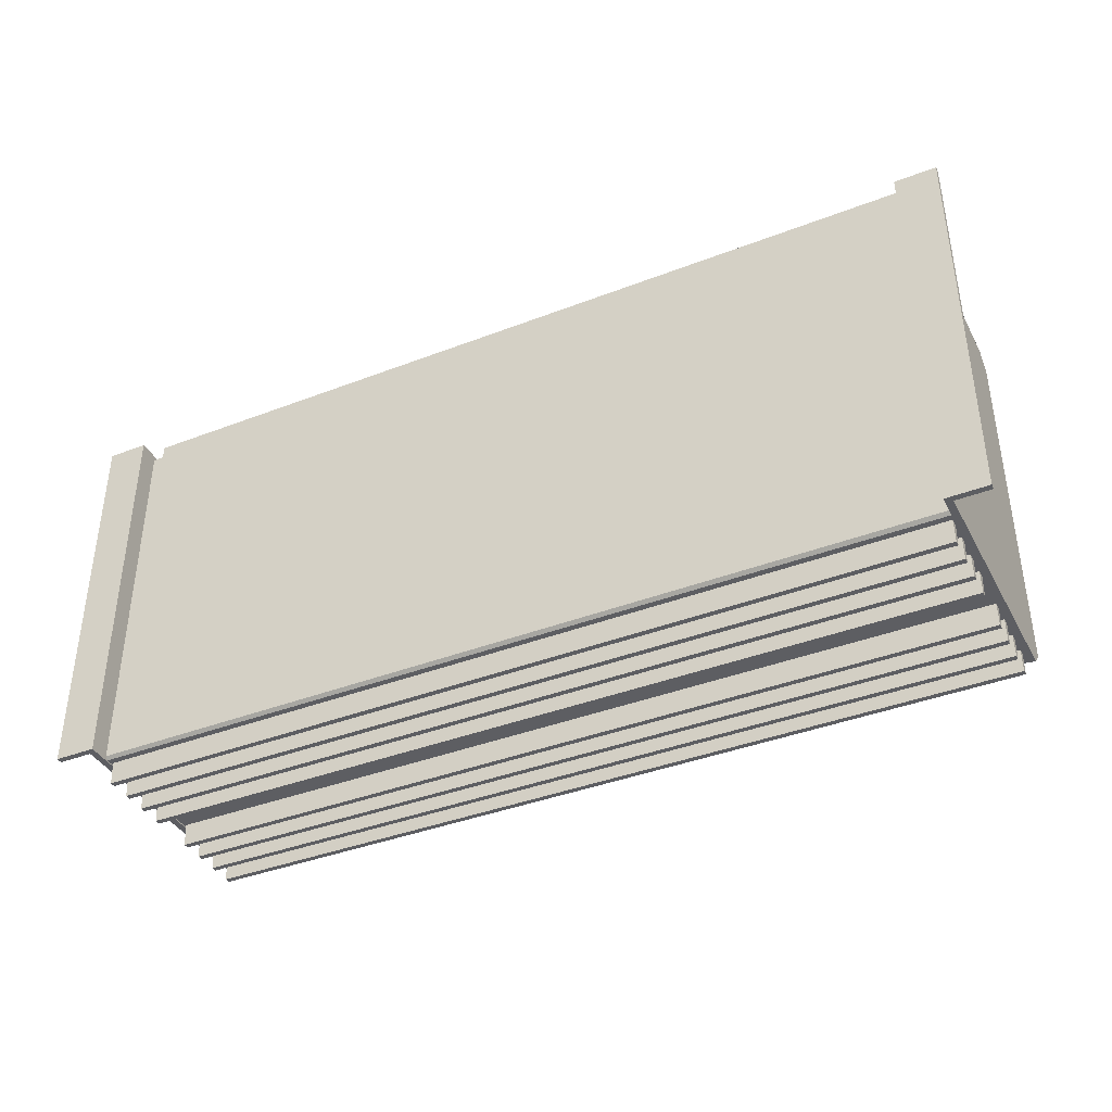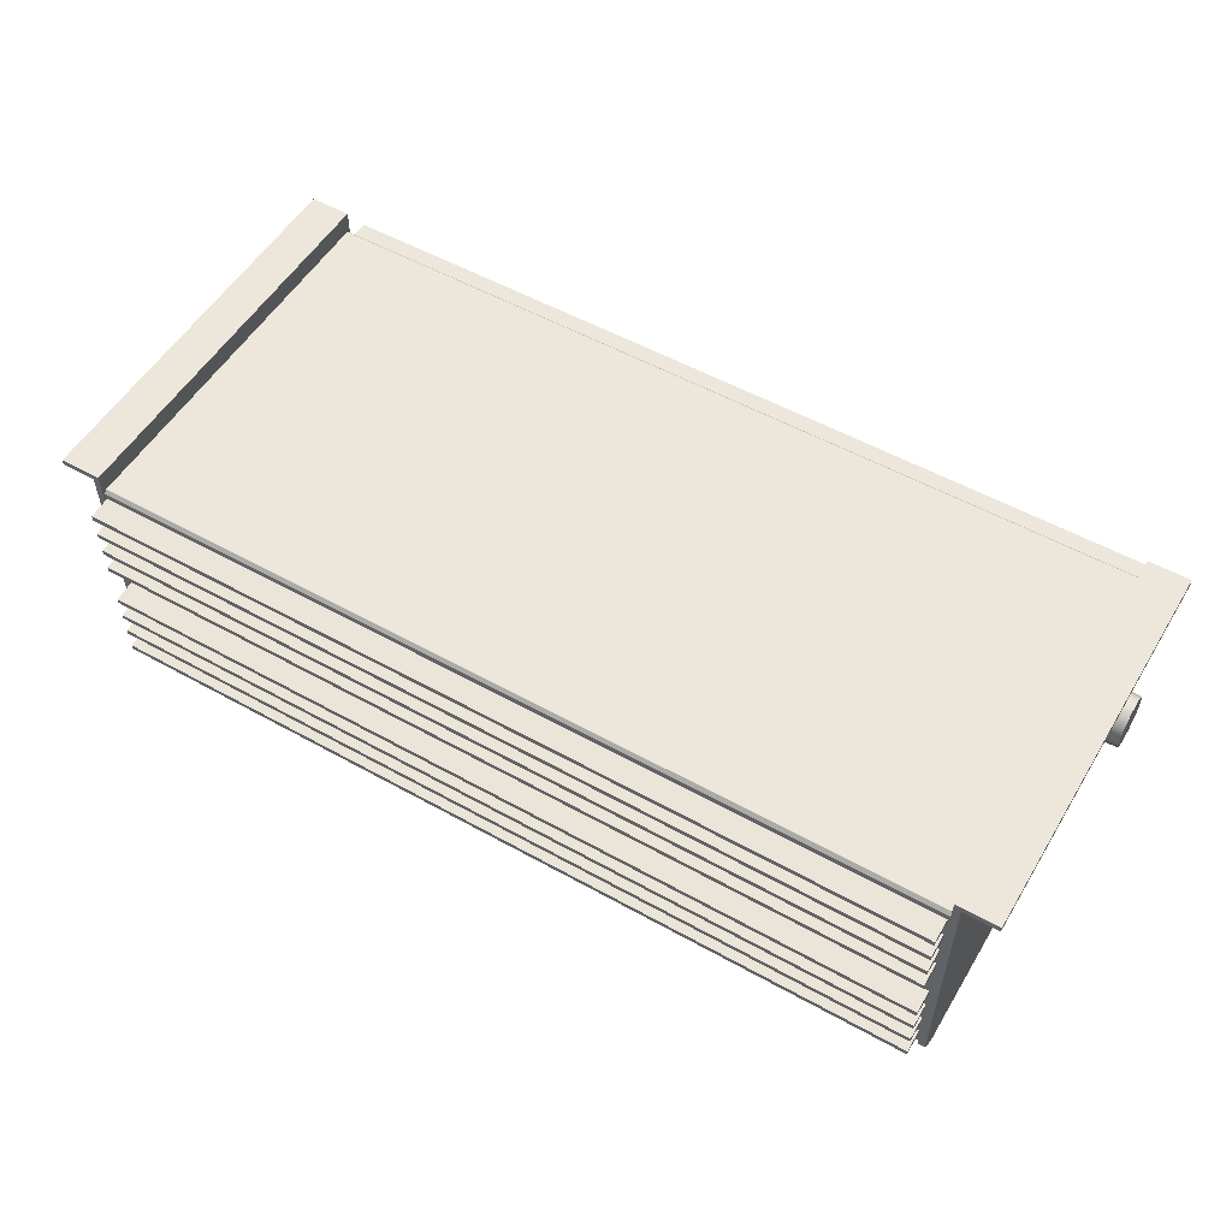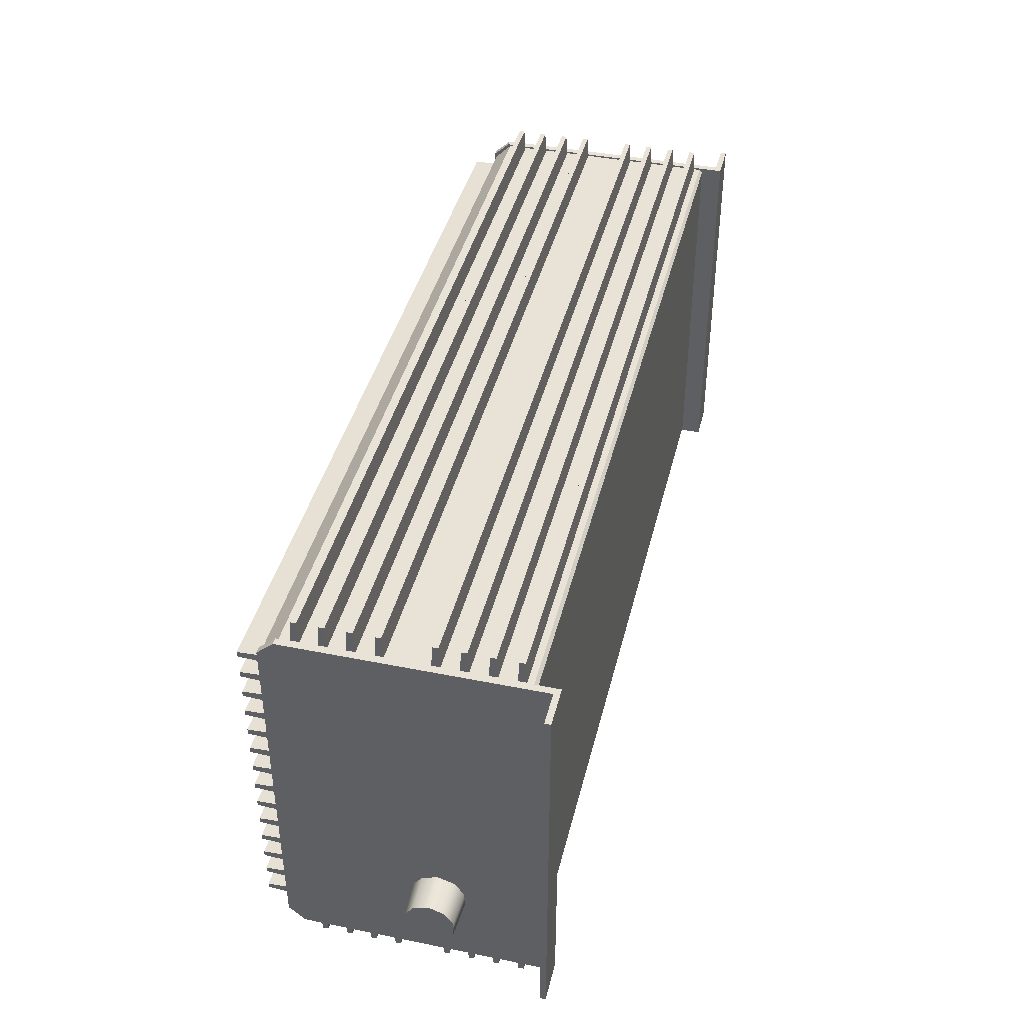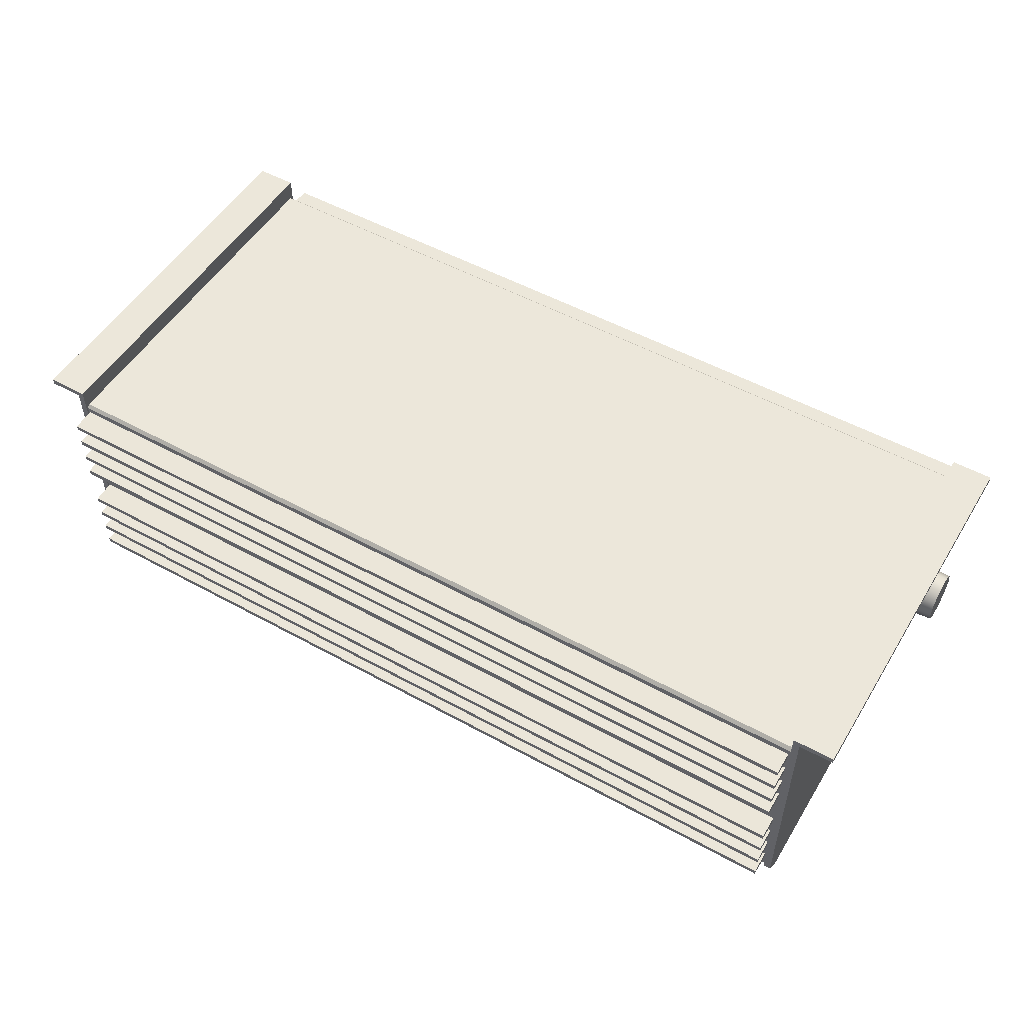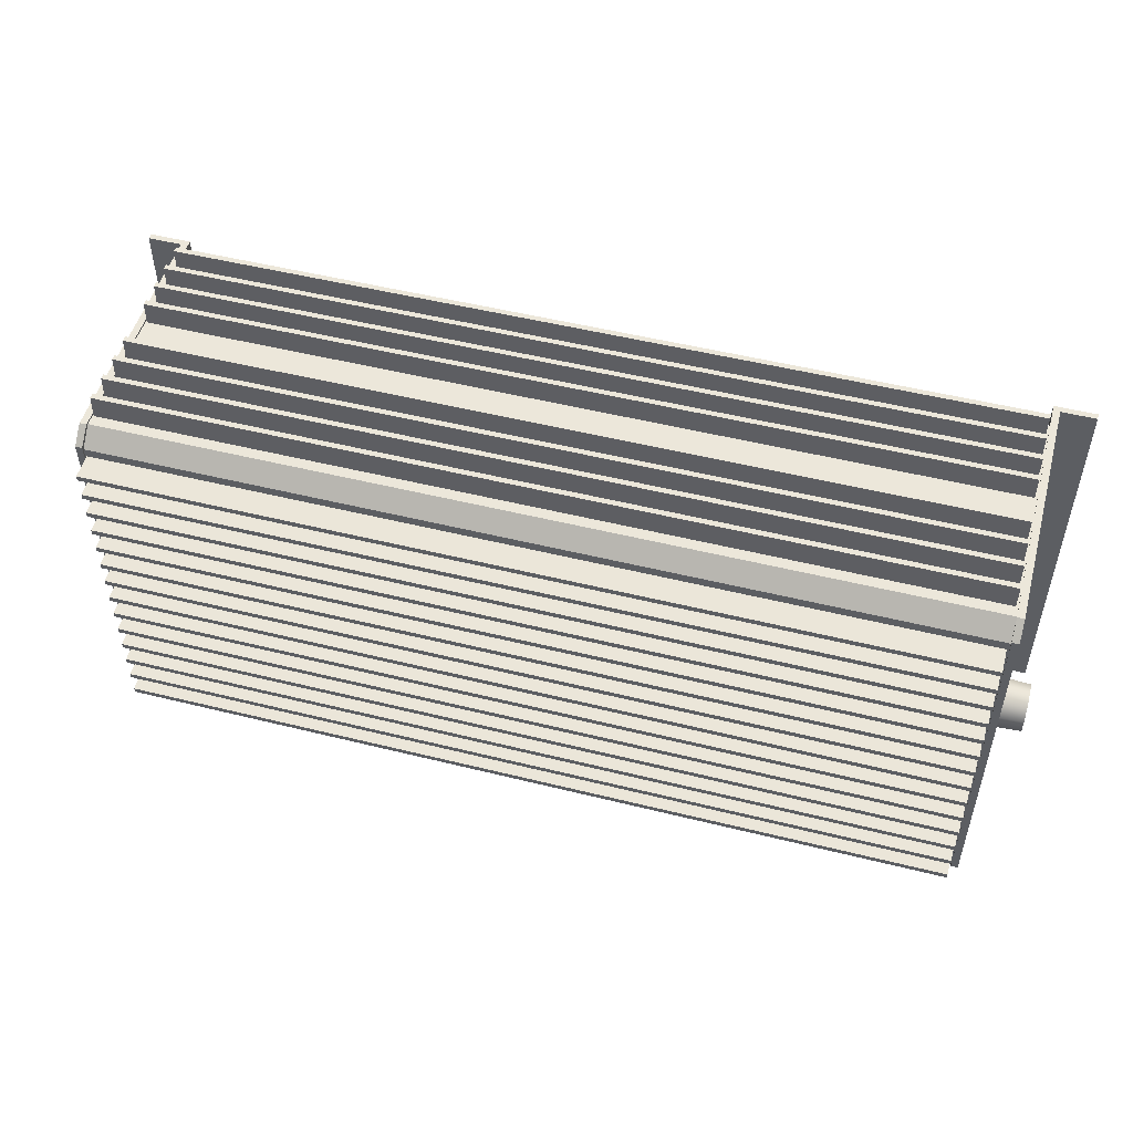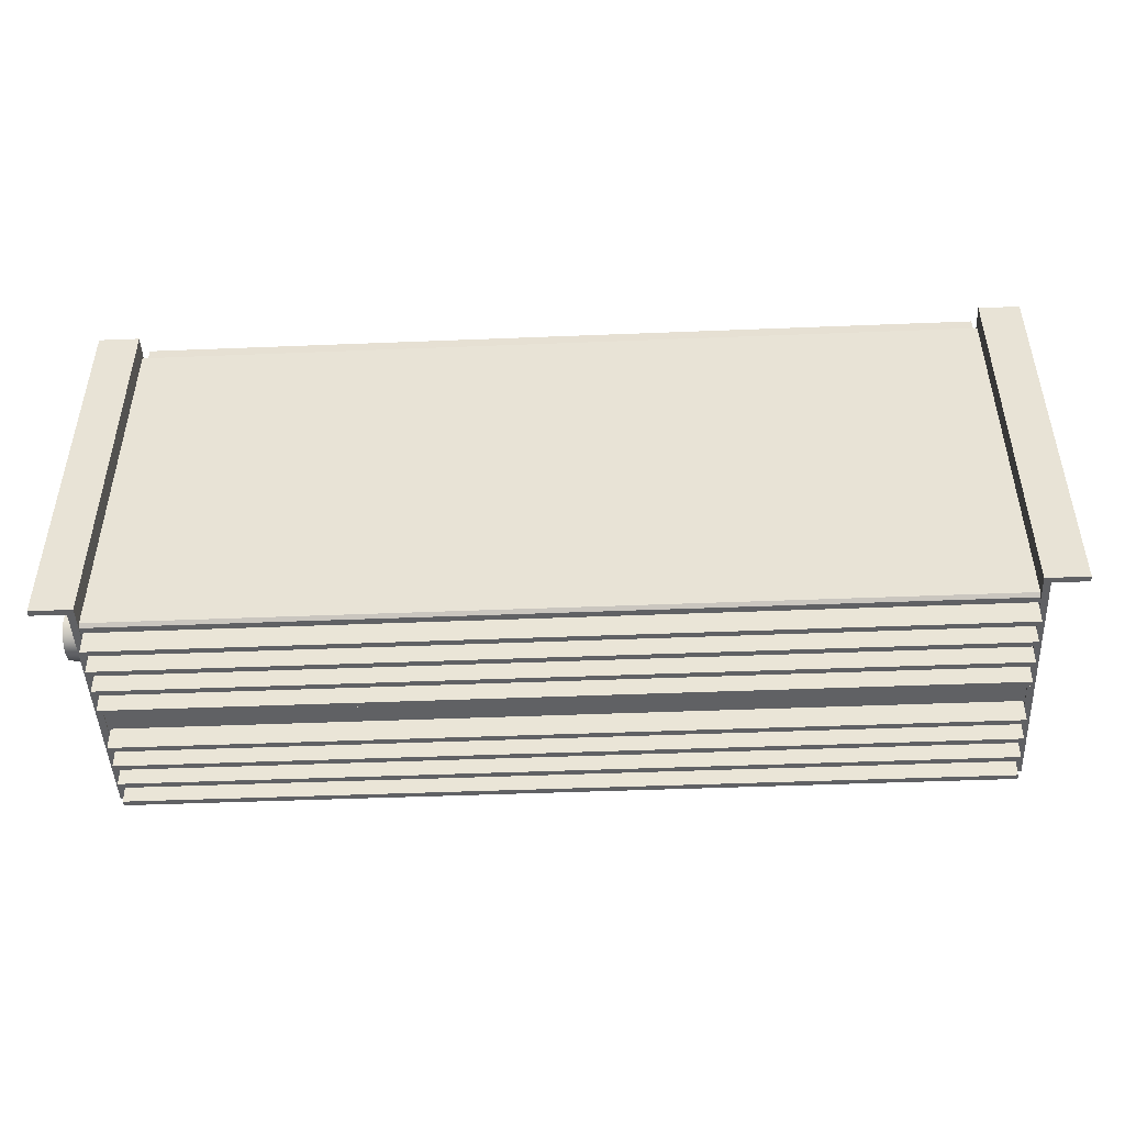
<metadata>
{"format":"obj","ext":"obj","renderer":"f3d","projection":"perspective","resolution":1024,"background":"white","views":[{"elev":-39.0,"azim":-154.2,"up":"+Z"},{"elev":54.1,"azim":30.6,"up":"+Y"},{"elev":41.6,"azim":103.7,"up":"+Z"},{"elev":52.1,"azim":30.7,"up":"+Y"},{"elev":50.9,"azim":15.2,"up":"+Z"},{"elev":-46.8,"azim":-177.4,"up":"+Z"}]}
</metadata>
<code>
v  -6.722 4.298 -3.022
v  -6.722 4.298 3.019
v  6.692 4.298 3.019
v  6.692 4.298 -3.022
v  -6.722 0.3938 -2.809
v  6.692 0.3938 -2.809
v  6.692 0.3938 2.806
v  -6.722 0.3938 2.806
v  -6.722 4.248 -3.072
v  6.692 4.248 -3.072
v  6.692 0.6568 -3.072
v  -6.722 0.6568 -3.072
v  6.692 4.248 3.069
v  -6.722 4.248 3.069
v  -6.722 0.6568 3.069
v  6.692 0.6568 3.069
v  6.644 0.4223 2.669
v  6.644 0.008 2.646
v  6.644 0.008 2.559
v  6.644 0.4223 2.537
v  -6.667 0.4223 2.669
v  -6.667 0.4223 2.537
v  -6.667 0.008 2.559
v  -6.667 0.008 2.646
v  6.644 0.4223 2.269
v  6.644 0.008 2.246
v  6.644 0.008 2.159
v  6.644 0.4223 2.137
v  -6.667 0.4223 2.269
v  -6.667 0.4223 2.137
v  -6.667 0.008 2.159
v  -6.667 0.008 2.246
v  6.644 0.4223 1.869
v  6.644 0.008 1.846
v  6.644 0.008 1.76
v  6.644 0.4223 1.737
v  -6.667 0.4223 1.869
v  -6.667 0.4223 1.737
v  -6.667 0.008 1.76
v  -6.667 0.008 1.846
v  6.644 0.4223 1.469
v  6.644 0.008 1.446
v  6.644 0.008 1.359
v  6.644 0.4223 1.337
v  -6.667 0.4223 1.469
v  -6.667 0.4223 1.337
v  -6.667 0.008 1.359
v  -6.667 0.008 1.446
v  6.644 0.4223 1.069
v  6.644 0.008 1.046
v  6.644 0.008 0.9595
v  6.644 0.4223 0.937
v  -6.667 0.4223 1.069
v  -6.667 0.4223 0.937
v  -6.667 0.008 0.9595
v  -6.667 0.008 1.046
v  6.644 0.4223 0.6688
v  6.644 0.008 0.6463
v  6.644 0.008 0.5595
v  6.644 0.4223 0.537
v  -6.667 0.4223 0.6688
v  -6.667 0.4223 0.537
v  -6.667 0.008 0.5595
v  -6.667 0.008 0.6463
v  6.644 0.4223 0.2688
v  6.644 0.008 0.2463
v  6.644 0.008 0.1595
v  6.644 0.4223 0.137
v  -6.667 0.4223 0.2688
v  -6.667 0.4223 0.137
v  -6.667 0.008 0.1595
v  -6.667 0.008 0.2463
v  6.644 0.4223 -0.1312
v  6.644 0.008 -0.1537
v  6.644 0.008 -0.2405
v  6.644 0.4223 -0.263
v  -6.667 0.4223 -0.1312
v  -6.667 0.4223 -0.263
v  -6.667 0.008 -0.2405
v  -6.667 0.008 -0.1537
v  6.644 0.4223 -0.5312
v  6.644 0.008 -0.5537
v  6.644 0.008 -0.6405
v  6.644 0.4223 -0.663
v  -6.667 0.4223 -0.5312
v  -6.667 0.4223 -0.663
v  -6.667 0.008 -0.6405
v  -6.667 0.008 -0.5537
v  6.644 0.4223 -0.9312
v  6.644 0.008 -0.9537
v  6.644 0.008 -1.04
v  6.644 0.4223 -1.063
v  -6.667 0.4223 -0.9312
v  -6.667 0.4223 -1.063
v  -6.667 0.008 -1.04
v  -6.667 0.008 -0.9537
v  6.644 0.4223 -1.331
v  6.644 0.008 -1.354
v  6.644 0.008 -1.44
v  6.644 0.4223 -1.463
v  -6.667 0.4223 -1.331
v  -6.667 0.4223 -1.463
v  -6.667 0.008 -1.44
v  -6.667 0.008 -1.354
v  6.644 0.4223 -1.731
v  6.644 0.008 -1.754
v  6.644 0.008 -1.841
v  6.644 0.4223 -1.863
v  -6.667 0.4223 -1.731
v  -6.667 0.4223 -1.863
v  -6.667 0.008 -1.841
v  -6.667 0.008 -1.754
v  6.644 0.4223 -2.131
v  6.644 0.008 -2.154
v  6.644 0.008 -2.24
v  6.644 0.4223 -2.263
v  -6.667 0.4223 -2.131
v  -6.667 0.4223 -2.263
v  -6.667 0.008 -2.24
v  -6.667 0.008 -2.154
v  6.644 0.4223 -2.531
v  6.644 0.008 -2.554
v  6.644 0.008 -2.64
v  6.644 0.4223 -2.663
v  -6.667 0.4223 -2.531
v  -6.667 0.4223 -2.663
v  -6.667 0.008 -2.64
v  -6.667 0.008 -2.554
v  6.644 3.751 3.048
v  6.644 3.729 3.426
v  6.644 3.642 3.426
v  6.644 3.619 3.048
v  -6.667 3.751 3.048
v  -6.667 3.619 3.048
v  -6.667 3.642 3.426
v  -6.667 3.729 3.426
v  6.644 3.351 3.048
v  6.644 3.329 3.426
v  6.644 3.242 3.426
v  6.644 3.22 3.048
v  -6.667 3.351 3.048
v  -6.667 3.22 3.048
v  -6.667 3.242 3.426
v  -6.667 3.329 3.426
v  6.644 2.951 3.048
v  6.644 2.929 3.426
v  6.644 2.842 3.426
v  6.644 2.82 3.048
v  -6.667 2.951 3.048
v  -6.667 2.82 3.048
v  -6.667 2.842 3.426
v  -6.667 2.929 3.426
v  6.644 1.756 3.048
v  6.644 1.733 3.426
v  6.644 1.646 3.426
v  6.644 1.624 3.048
v  -6.667 1.756 3.048
v  -6.667 1.624 3.048
v  -6.667 1.646 3.426
v  -6.667 1.733 3.426
v  6.644 1.356 3.048
v  6.644 1.333 3.426
v  6.644 1.246 3.426
v  6.644 1.224 3.048
v  -6.667 1.356 3.048
v  -6.667 1.224 3.048
v  -6.667 1.246 3.426
v  -6.667 1.333 3.426
v  6.644 0.9556 3.048
v  6.644 0.9331 3.426
v  6.644 0.8463 3.426
v  6.644 0.8238 3.048
v  -6.667 0.9556 3.048
v  -6.667 0.8238 3.048
v  -6.667 0.8463 3.426
v  -6.667 0.9331 3.426
v  6.644 4.151 3.048
v  6.644 4.129 3.426
v  6.644 4.042 3.426
v  6.644 4.019 3.048
v  -6.667 4.151 3.048
v  -6.667 4.019 3.048
v  -6.667 4.042 3.426
v  -6.667 4.129 3.426
v  6.644 2.156 3.048
v  6.644 2.133 3.426
v  6.644 2.047 3.426
v  6.644 2.024 3.048
v  -6.667 2.156 3.048
v  -6.667 2.024 3.048
v  -6.667 2.047 3.426
v  -6.667 2.133 3.426
v  6.644 3.351 -3.058
v  6.644 3.22 -3.058
v  6.644 3.242 -3.426
v  6.644 3.329 -3.426
v  -6.667 3.351 -3.058
v  -6.667 3.329 -3.426
v  -6.667 3.242 -3.426
v  -6.667 3.22 -3.058
v  6.644 2.951 -3.058
v  6.644 2.82 -3.058
v  6.644 2.842 -3.426
v  6.644 2.929 -3.426
v  -6.667 2.951 -3.058
v  -6.667 2.929 -3.426
v  -6.667 2.842 -3.426
v  -6.667 2.82 -3.058
v  6.644 4.151 -3.058
v  6.644 4.019 -3.058
v  6.644 4.042 -3.426
v  6.644 4.129 -3.426
v  -6.667 4.151 -3.058
v  -6.667 4.129 -3.426
v  -6.667 4.042 -3.426
v  -6.667 4.019 -3.058
v  6.644 3.751 -3.058
v  6.644 3.619 -3.058
v  6.644 3.642 -3.426
v  6.644 3.729 -3.426
v  -6.667 3.751 -3.058
v  -6.667 3.729 -3.426
v  -6.667 3.642 -3.426
v  -6.667 3.619 -3.058
v  6.644 1.356 -3.058
v  6.644 1.224 -3.058
v  6.644 1.246 -3.426
v  6.644 1.333 -3.426
v  -6.667 1.356 -3.058
v  -6.667 1.333 -3.426
v  -6.667 1.246 -3.426
v  -6.667 1.224 -3.058
v  6.644 0.9556 -3.058
v  6.644 0.8238 -3.058
v  6.644 0.8463 -3.426
v  6.644 0.9331 -3.426
v  -6.667 0.9556 -3.058
v  -6.667 0.9331 -3.426
v  -6.667 0.8463 -3.426
v  -6.667 0.8238 -3.058
v  6.644 2.156 -3.058
v  6.644 2.024 -3.058
v  6.644 2.047 -3.426
v  6.644 2.133 -3.426
v  -6.667 2.156 -3.058
v  -6.667 2.133 -3.426
v  -6.667 2.047 -3.426
v  -6.667 2.024 -3.058
v  6.644 1.756 -3.058
v  6.644 1.624 -3.058
v  6.644 1.646 -3.426
v  6.644 1.733 -3.426
v  -6.667 1.756 -3.058
v  -6.667 1.733 -3.426
v  -6.667 1.646 -3.426
v  -6.667 1.624 -3.058
v  7.336 2.837 -2.16
v  7.336 2.606 -2.085
v  6.782 2.588 -2.109
v  6.782 2.837 -2.19
v  7.336 2.464 -1.888
v  6.782 2.435 -1.897
v  7.336 2.464 -1.645
v  6.782 2.435 -1.636
v  7.336 2.606 -1.449
v  6.782 2.588 -1.424
v  7.336 2.837 -1.374
v  6.782 2.837 -1.343
v  7.336 3.068 -1.449
v  6.782 3.086 -1.424
v  7.336 3.211 -1.645
v  6.782 3.24 -1.636
v  7.336 3.211 -1.888
v  6.782 3.24 -1.897
v  7.336 3.068 -2.085
v  6.782 3.086 -2.109
v  -6.797 4.539 -3.091
v  -6.797 0.6219 -3.091
v  -6.797 0.3661 -2.857
v  -6.797 4.539 3.098
v  -6.797 0.3661 2.864
v  -6.797 0.6219 3.098
v  -7.336 4.539 3.098
v  -7.336 4.539 -3.091
v  -6.689 0.3661 -2.857
v  -6.689 0.6219 -3.091
v  -6.689 4.633 -3.091
v  -6.689 4.633 3.098
v  -6.689 0.6219 3.098
v  -6.689 0.3661 2.864
v  -7.336 4.633 -3.091
v  -7.336 4.633 3.098
v  6.789 4.539 -3.091
v  6.789 4.539 3.098
v  6.789 0.3661 -2.857
v  6.789 0.6219 -3.091
v  6.789 0.6219 3.098
v  6.789 0.3661 2.864
v  7.328 4.539 3.098
v  7.328 4.539 -3.091
v  6.681 0.3661 -2.857
v  6.681 4.633 3.098
v  6.681 4.633 -3.091
v  6.681 0.6219 -3.091
v  6.681 0.6219 3.098
v  6.681 0.3661 2.864
v  7.328 4.633 3.098
v  7.328 4.633 -3.091
g 902518
f 1 2 3 4
f 5 6 7 8
f 9 10 11 12
f 13 14 15 16
f 5 12 11 6
f 7 16 15 8
f 2 14 13 3
f 4 10 9 1
f 17 18 19 20
f 21 22 23 24
f 20 19 23 22
f 19 18 24 23
f 18 17 21 24
f 25 26 27 28
f 29 30 31 32
f 28 27 31 30
f 27 26 32 31
f 26 25 29 32
f 33 34 35 36
f 37 38 39 40
f 36 35 39 38
f 35 34 40 39
f 34 33 37 40
f 41 42 43 44
f 45 46 47 48
f 44 43 47 46
f 43 42 48 47
f 42 41 45 48
f 49 50 51 52
f 53 54 55 56
f 52 51 55 54
f 51 50 56 55
f 50 49 53 56
f 57 58 59 60
f 61 62 63 64
f 60 59 63 62
f 59 58 64 63
f 58 57 61 64
f 65 66 67 68
f 69 70 71 72
f 68 67 71 70
f 67 66 72 71
f 66 65 69 72
f 73 74 75 76
f 77 78 79 80
f 76 75 79 78
f 75 74 80 79
f 74 73 77 80
f 81 82 83 84
f 85 86 87 88
f 84 83 87 86
f 83 82 88 87
f 82 81 85 88
f 89 90 91 92
f 93 94 95 96
f 92 91 95 94
f 91 90 96 95
f 90 89 93 96
f 97 98 99 100
f 101 102 103 104
f 100 99 103 102
f 99 98 104 103
f 98 97 101 104
f 105 106 107 108
f 109 110 111 112
f 108 107 111 110
f 107 106 112 111
f 106 105 109 112
f 113 114 115 116
f 117 118 119 120
f 116 115 119 118
f 115 114 120 119
f 114 113 117 120
f 121 122 123 124
f 125 126 127 128
f 124 123 127 126
f 123 122 128 127
f 122 121 125 128
f 129 130 131 132
f 133 134 135 136
f 132 131 135 134
f 131 130 136 135
f 130 129 133 136
f 137 138 139 140
f 141 142 143 144
f 140 139 143 142
f 139 138 144 143
f 138 137 141 144
f 145 146 147 148
f 149 150 151 152
f 148 147 151 150
f 147 146 152 151
f 146 145 149 152
f 153 154 155 156
f 157 158 159 160
f 156 155 159 158
f 155 154 160 159
f 154 153 157 160
f 161 162 163 164
f 165 166 167 168
f 164 163 167 166
f 163 162 168 167
f 162 161 165 168
f 169 170 171 172
f 173 174 175 176
f 172 171 175 174
f 171 170 176 175
f 170 169 173 176
f 177 178 179 180
f 181 182 183 184
f 180 179 183 182
f 179 178 184 183
f 178 177 181 184
f 185 186 187 188
f 189 190 191 192
f 188 187 191 190
f 187 186 192 191
f 186 185 189 192
f 193 194 195 196
f 197 198 199 200
f 194 200 199 195
f 195 199 198 196
f 196 198 197 193
f 201 202 203 204
f 205 206 207 208
f 202 208 207 203
f 203 207 206 204
f 204 206 205 201
f 209 210 211 212
f 213 214 215 216
f 210 216 215 211
f 211 215 214 212
f 212 214 213 209
f 217 218 219 220
f 221 222 223 224
f 218 224 223 219
f 219 223 222 220
f 220 222 221 217
f 225 226 227 228
f 229 230 231 232
f 226 232 231 227
f 227 231 230 228
f 228 230 229 225
f 233 234 235 236
f 237 238 239 240
f 234 240 239 235
f 235 239 238 236
f 236 238 237 233
f 241 242 243 244
f 245 246 247 248
f 242 248 247 243
f 243 247 246 244
f 244 246 245 241
f 249 250 251 252
f 253 254 255 256
f 250 256 255 251
f 251 255 254 252
f 252 254 253 249
f 257 258 259 260
f 258 261 262 259
f 261 263 264 262
f 263 265 266 264
f 265 267 268 266
f 267 269 270 268
f 269 271 272 270
f 271 273 274 272
f 273 275 276 274
f 275 257 260 276
f 273 271 269 257
f 269 267 265 257
f 265 263 261 257
f 261 258 257
f 275 273 257
f 277 278 279 280
f 279 281 282 280
f 283 284 277 280
f 285 286 287 288
f 289 290 285 288
f 287 291 292 288
f 278 277 287 286
f 279 278 286 285
f 281 279 285 290
f 282 281 290 289
f 280 282 289 288
f 284 283 292 291
f 277 284 291 287
f 283 280 288 292
f 293 294 295 296
f 295 294 297 298
f 299 294 293 300
f 301 302 303 304
f 305 302 301 306
f 303 302 307 308
f 296 304 303 293
f 295 301 304 296
f 298 306 301 295
f 297 305 306 298
f 294 302 305 297
f 300 308 307 299
f 293 303 308 300
f 299 307 302 294

</code>
